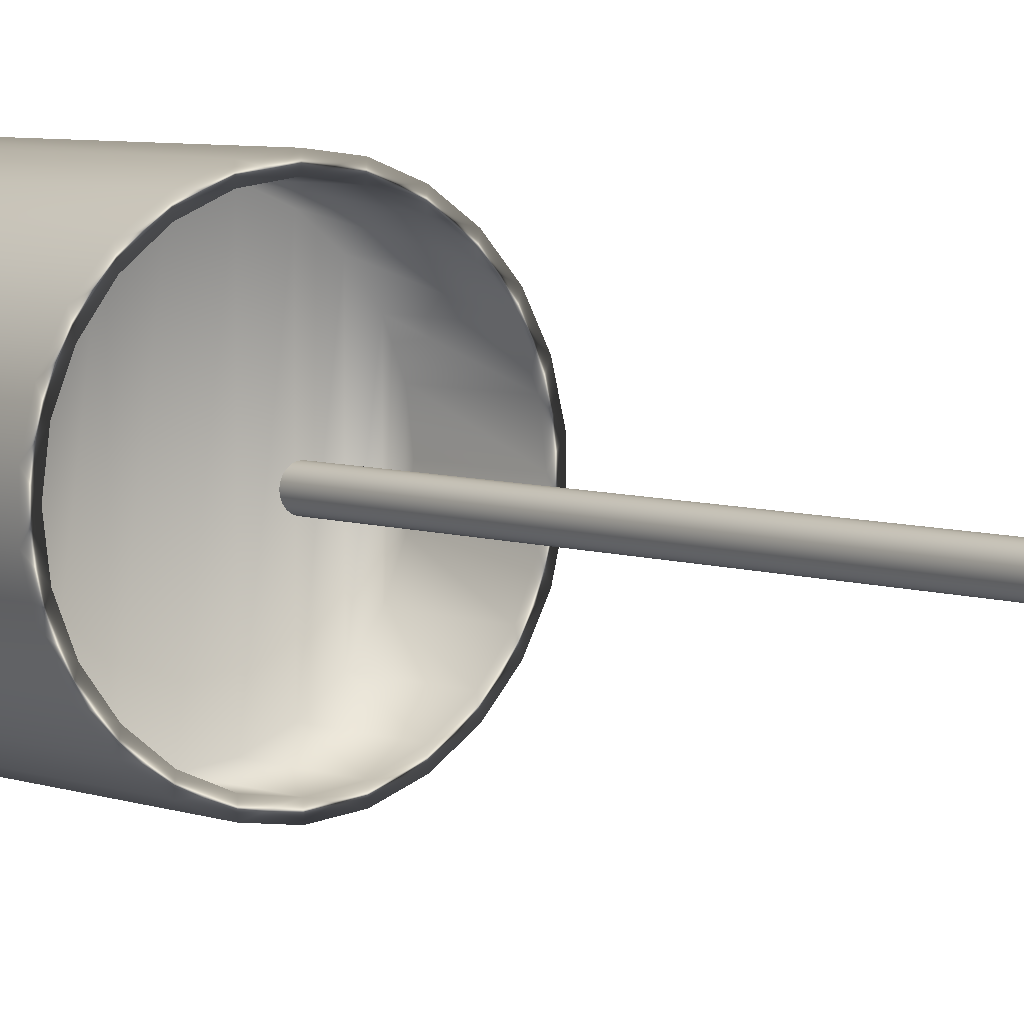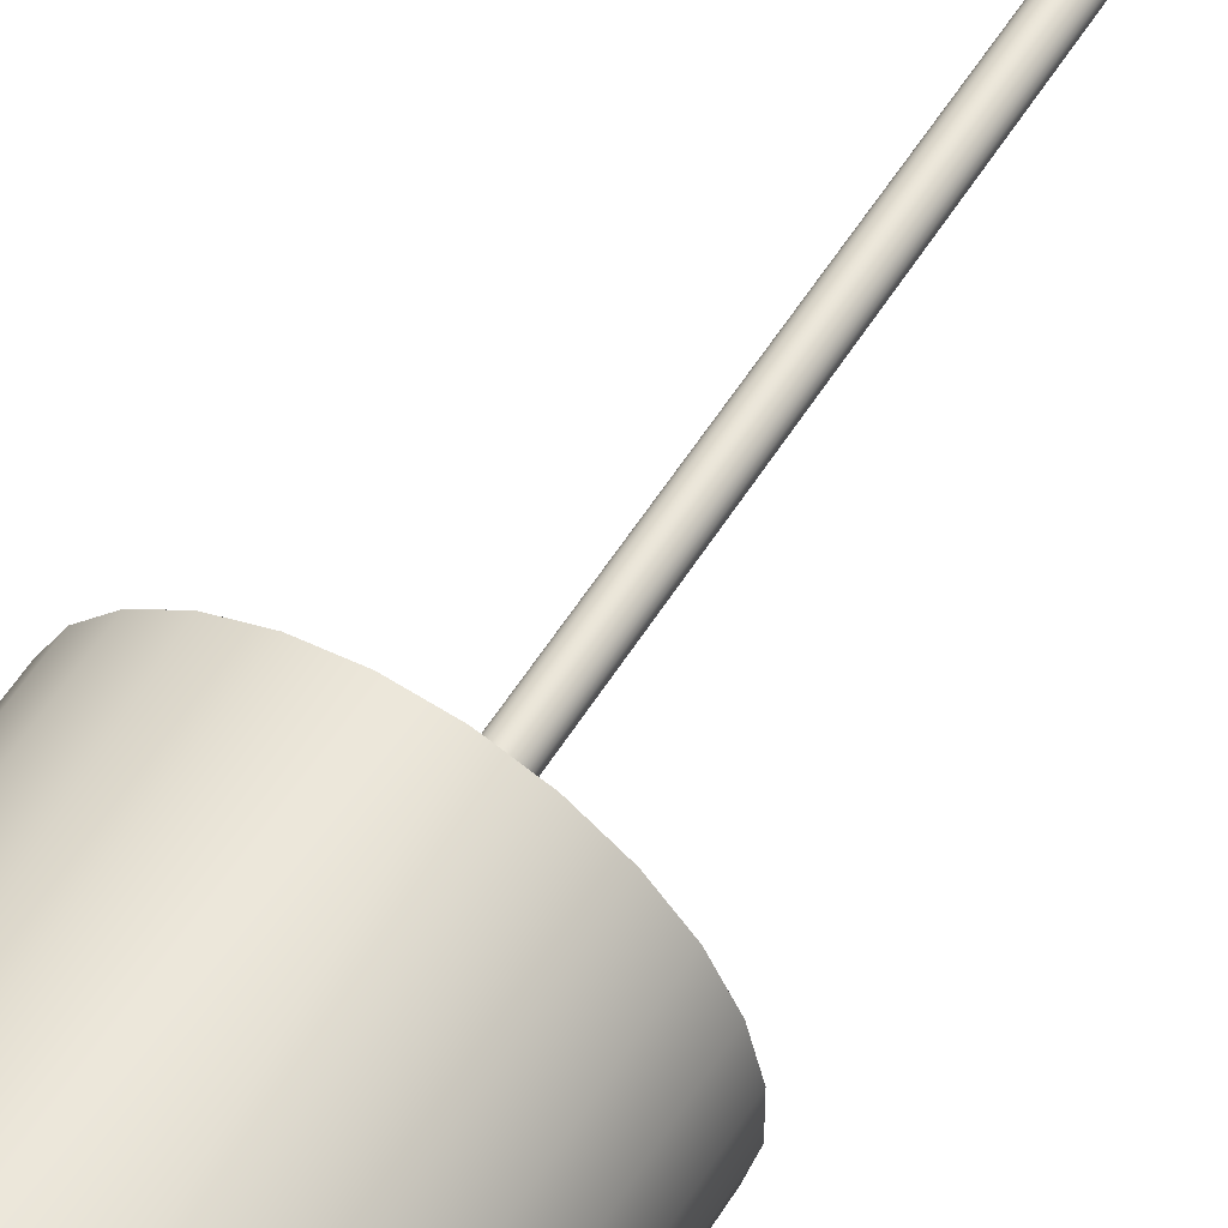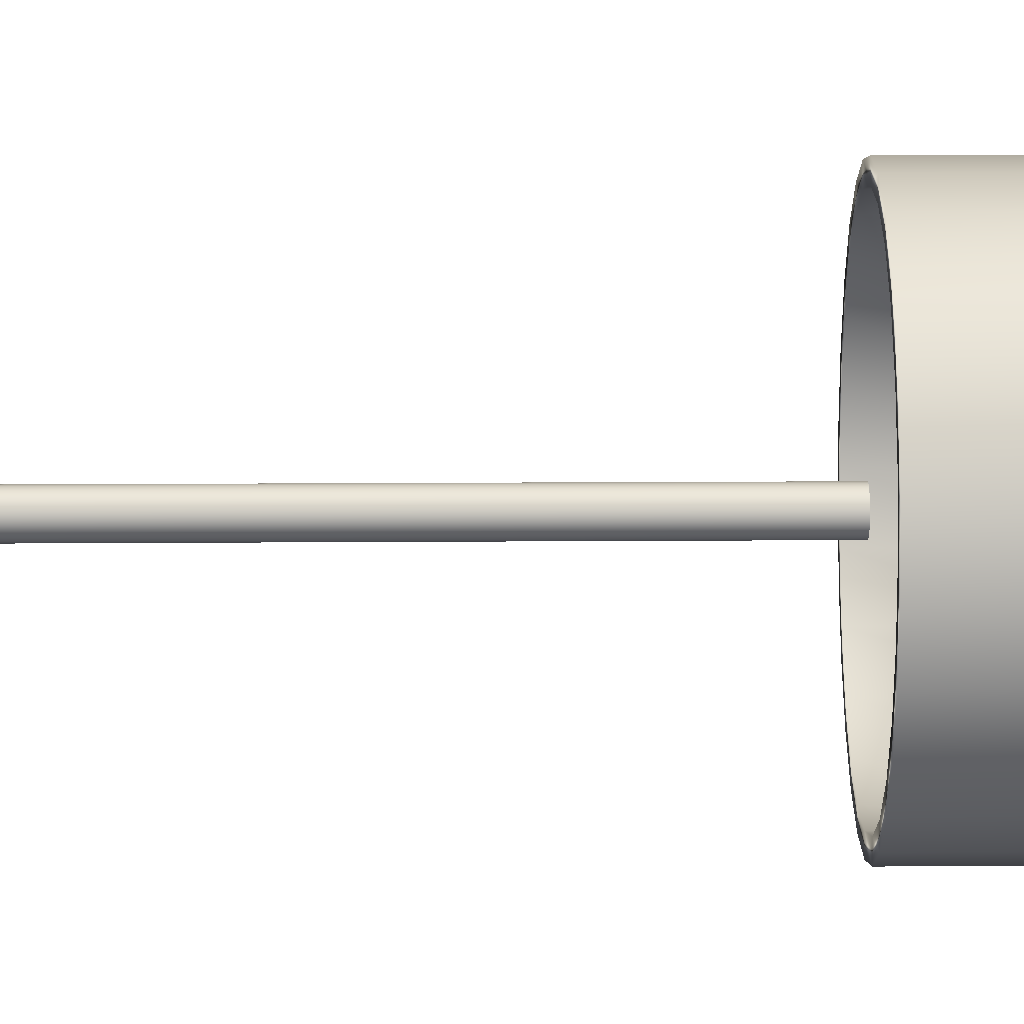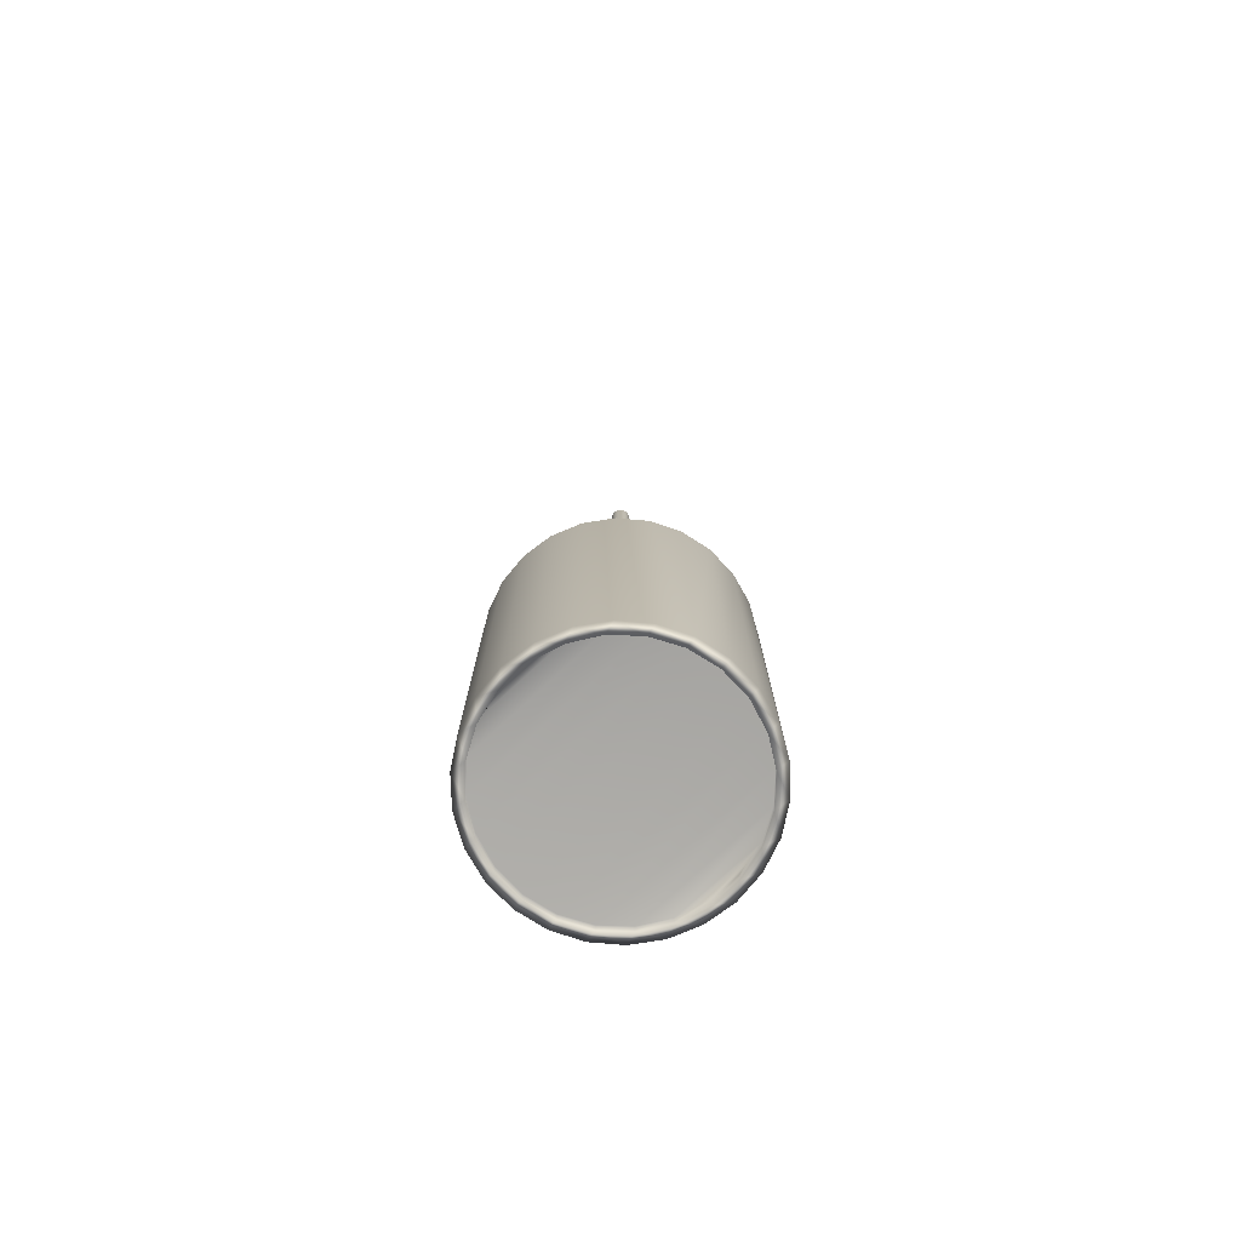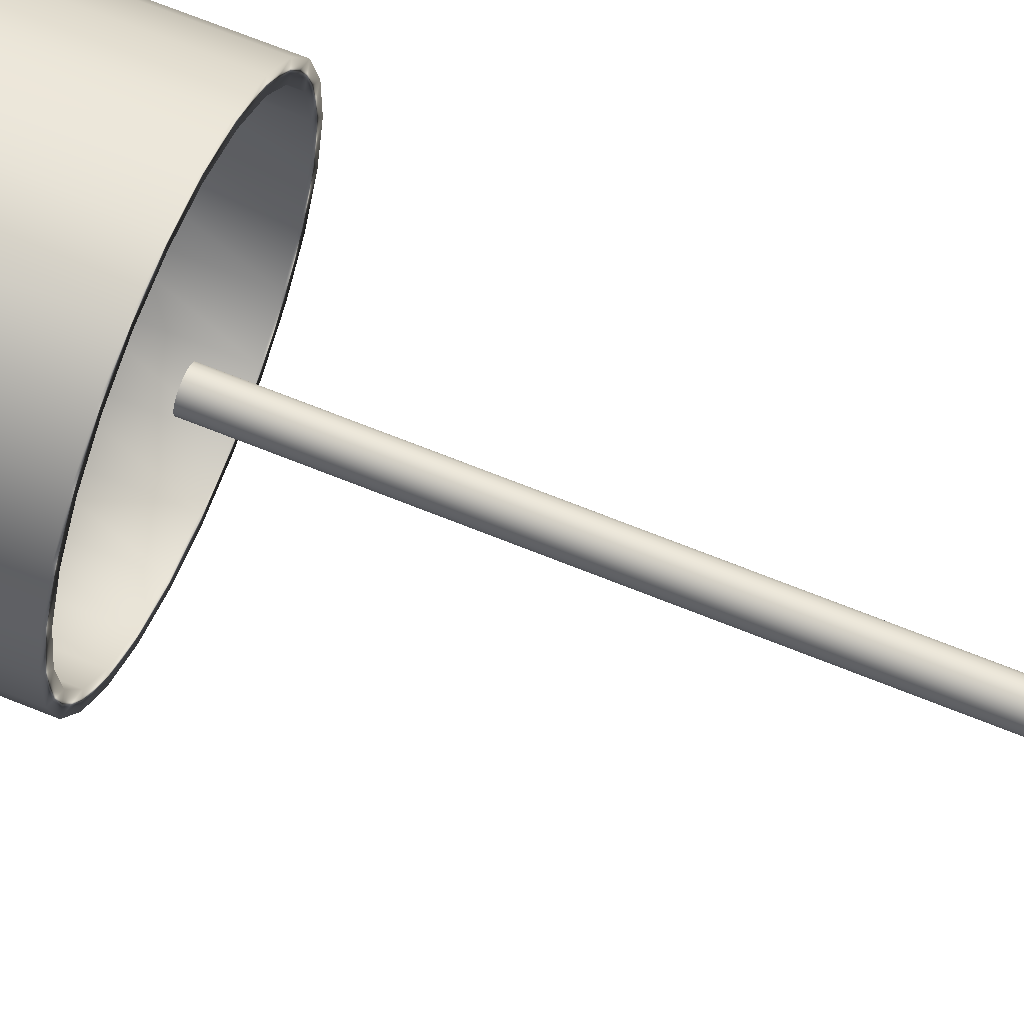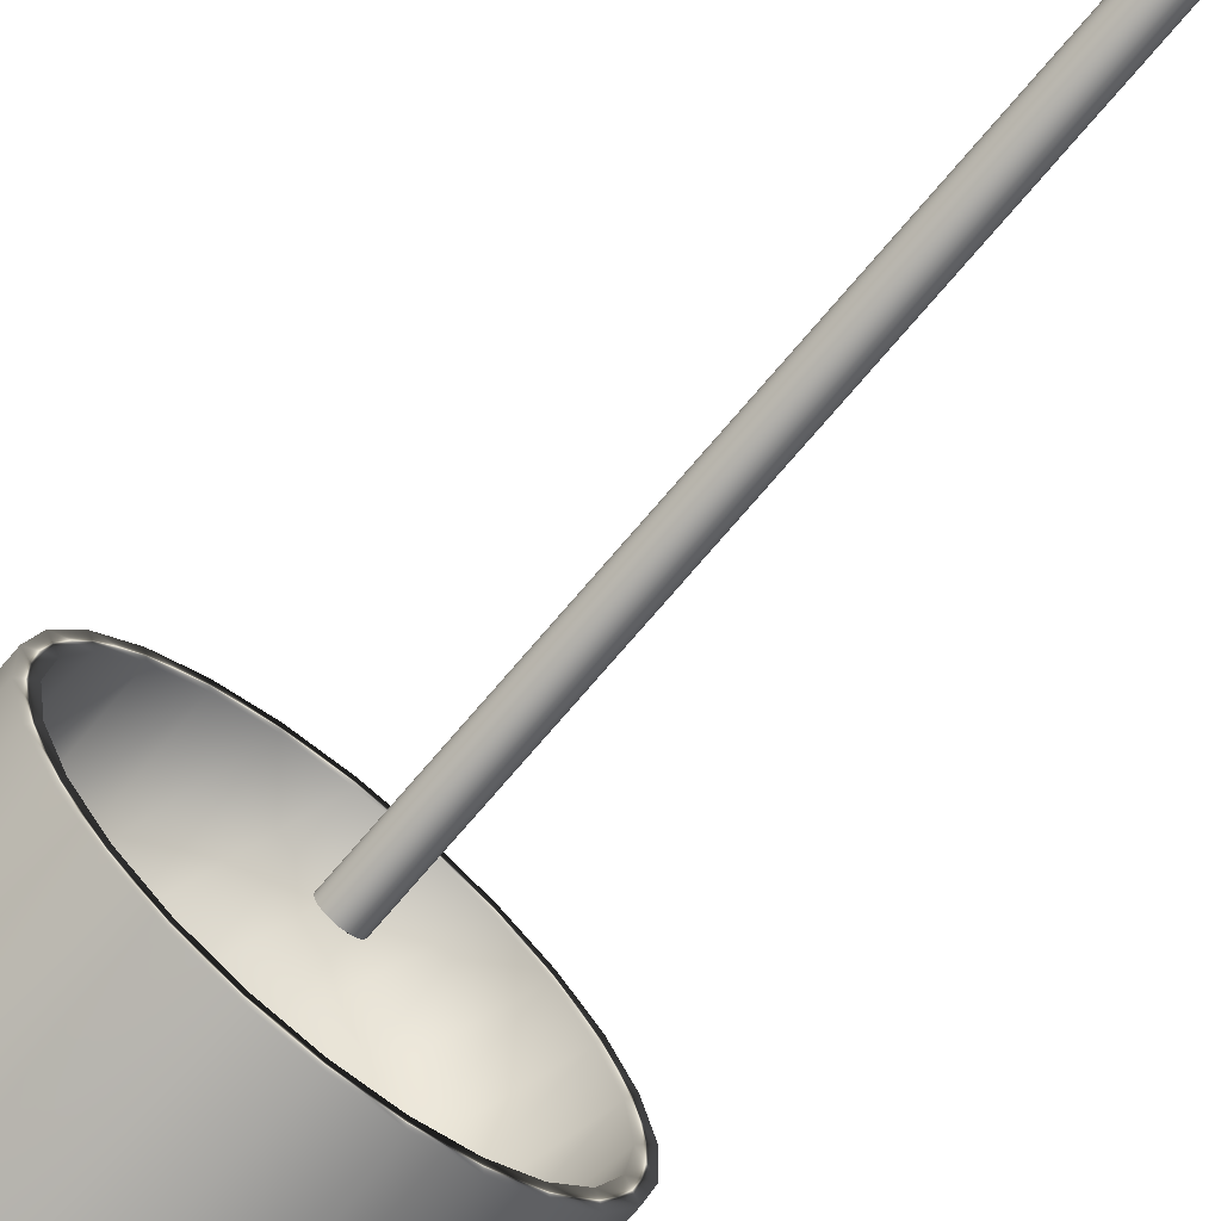
<metadata>
{"format":"obj","ext":"obj","renderer":"f3d","projection":"perspective","resolution":1024,"background":"white","views":[{"elev":5.1,"azim":141.9,"up":"+Z"},{"elev":54.7,"azim":31.0,"up":"+Z"},{"elev":8.1,"azim":-91.6,"up":"+Z"},{"elev":-76.0,"azim":-39.5,"up":"+Y"},{"elev":67.4,"azim":112.2,"up":"+Z"},{"elev":-72.0,"azim":139.9,"up":"+Z"}]}
</metadata>
<code>
v -11.79 35.9 -125.6
v -11.79 35.9 -126
v -11.85 35.9 -125.6
v -11.85 35.9 -126
v -11.91 35.9 -125.6
v -11.91 35.9 -126
v -11.97 35.9 -125.6
v -11.97 35.9 -126
v -12.01 35.9 -125.6
v -12.01 35.9 -125.9
v -12.05 35.9 -125.7
v -12.05 35.9 -125.9
v -12.07 35.9 -125.7
v -12.07 35.9 -125.8
v -12.08 35.9 -125.8
v -11.74 35.9 -126
v -11.74 35.9 -125.6
v -11.69 35.9 -125.9
v -11.69 35.9 -125.6
v -11.65 35.9 -125.9
v -11.65 35.9 -125.7
v -11.63 35.9 -125.8
v -11.63 35.9 -125.7
v -11.62 35.9 -125.8
v -11.91 35.33 -125.6
v -11.91 35.33 -126
v -11.85 35.33 -125.6
v -11.85 35.33 -126
v -11.79 35.33 -125.6
v -11.79 35.33 -126
v -11.74 35.33 -125.6
v -11.74 35.33 -126
v -11.69 35.33 -125.6
v -11.69 35.33 -125.9
v -11.65 35.33 -125.7
v -11.65 35.33 -125.9
v -11.63 35.33 -125.7
v -11.63 35.33 -125.8
v -11.62 35.33 -125.8
v -11.97 35.33 -126
v -11.97 35.33 -125.6
v -12.01 35.33 -125.9
v -12.01 35.33 -125.6
v -12.05 35.33 -125.9
v -12.05 35.33 -125.7
v -12.07 35.33 -125.8
v -12.07 35.33 -125.7
v -12.08 35.33 -125.8
v -11.85 35.31 -126
v -11.91 35.31 -126
v -11.97 35.31 -126
v -12.01 35.31 -125.9
v -12.05 35.31 -125.9
v -12.07 35.31 -125.8
v -12.08 35.31 -125.8
v -12.07 35.31 -125.7
v -12.05 35.31 -125.7
v -12.01 35.31 -125.6
v -11.97 35.31 -125.6
v -11.91 35.31 -125.6
v -11.85 35.31 -125.6
v -11.85 36.06 -125.6
v -11.91 36.06 -125.6
v -11.97 36.06 -125.6
v -12.01 36.06 -125.6
v -12.05 36.06 -125.7
v -12.07 36.06 -125.7
v -12.08 36.06 -125.8
v -12.07 36.06 -125.8
v -12.05 36.06 -125.9
v -12.01 36.06 -125.9
v -11.97 36.06 -126
v -11.91 36.06 -126
v -11.85 36.06 -126
v -11.79 35.31 -125.6
v -11.74 35.31 -125.6
v -11.69 35.31 -125.6
v -11.65 35.31 -125.7
v -11.63 35.31 -125.7
v -11.62 35.31 -125.8
v -11.63 35.31 -125.8
v -11.65 35.31 -125.9
v -11.69 35.31 -125.9
v -11.74 35.31 -126
v -11.79 35.31 -126
v -11.85 36.06 -125.5
v -11.85 35.31 -125.5
v -11.79 36.06 -125.5
v -11.79 35.31 -125.5
v -11.74 35.31 -125.6
v -11.74 36.06 -125.6
v -11.69 35.31 -125.6
v -11.69 36.06 -125.6
v -11.65 35.31 -125.6
v -11.65 36.06 -125.6
v -11.62 35.31 -125.7
v -11.62 36.06 -125.7
v -11.6 35.31 -125.8
v -11.6 36.06 -125.8
v -11.6 35.31 -125.8
v -11.6 36.06 -125.8
v -11.62 35.31 -125.9
v -11.62 36.06 -125.9
v -11.65 35.31 -125.9
v -11.65 36.06 -125.9
v -11.69 35.31 -126
v -11.69 36.06 -126
v -11.74 35.31 -126
v -11.74 36.06 -126
v -11.79 35.31 -126
v -11.79 36.06 -126
v -11.85 36.06 -126
v -11.85 35.31 -126
v -11.79 36.06 -126
v -11.74 36.06 -126
v -11.69 36.06 -125.9
v -11.65 36.06 -125.9
v -11.63 36.06 -125.8
v -11.62 36.06 -125.8
v -11.63 36.06 -125.7
v -11.65 36.06 -125.7
v -11.69 36.06 -125.6
v -11.74 36.06 -125.6
v -11.79 36.06 -125.6
v -11.91 35.31 -125.5
v -11.97 35.31 -125.6
v -12.02 35.31 -125.6
v -12.06 35.31 -125.6
v -12.08 35.31 -125.7
v -12.1 35.31 -125.8
v -12.1 35.31 -125.8
v -12.08 35.31 -125.9
v -12.06 35.31 -125.9
v -12.02 35.31 -126
v -11.97 35.31 -126
v -11.91 35.31 -126
v -11.91 36.06 -125.5
v -11.91 36.06 -126
v -11.97 36.06 -126
v -12.02 36.06 -126
v -12.06 36.06 -125.9
v -12.08 36.06 -125.9
v -12.1 36.06 -125.8
v -12.1 36.06 -125.8
v -12.08 36.06 -125.7
v -12.06 36.06 -125.6
v -12.02 36.06 -125.6
v -11.97 36.06 -125.6
v -11.85 37.31 -125.8
v -11.85 37.31 -125.8
v -11.85 37.31 -125.8
v -11.85 37.31 -125.8
v -11.86 37.31 -125.8
v -11.86 37.31 -125.8
v -11.86 37.31 -125.8
v -11.86 37.31 -125.8
v -11.87 37.31 -125.8
v -11.87 37.31 -125.8
v -11.87 37.31 -125.8
v -11.87 37.31 -125.8
v -11.87 37.31 -125.8
v -11.87 37.31 -125.8
v -11.87 37.31 -125.8
v -11.84 37.31 -125.8
v -11.84 37.31 -125.8
v -11.84 37.31 -125.8
v -11.84 37.31 -125.8
v -11.83 37.31 -125.8
v -11.83 37.31 -125.8
v -11.83 37.31 -125.8
v -11.83 37.31 -125.8
v -11.83 37.31 -125.8
v -11.85 36.06 -125.8
v -11.85 36.06 -125.8
v -11.84 36.06 -125.8
v -11.84 36.06 -125.8
v -11.83 36.06 -125.8
v -11.83 36.06 -125.8
v -11.83 36.06 -125.8
v -11.83 36.06 -125.8
v -11.83 36.06 -125.8
v -11.84 36.06 -125.8
v -11.84 36.06 -125.8
v -11.85 36.06 -125.8
v -11.85 36.06 -125.8
v -11.86 36.06 -125.8
v -11.86 36.06 -125.8
v -11.86 36.06 -125.8
v -11.86 36.06 -125.8
v -11.87 36.06 -125.8
v -11.87 36.06 -125.8
v -11.87 36.06 -125.8
v -11.87 36.06 -125.8
v -11.87 36.06 -125.8
v -11.87 36.06 -125.8
v -11.87 36.06 -125.8
f 1 2 3
f 3 2 4
f 3 4 5
f 5 4 6
f 5 6 7
f 7 6 8
f 7 8 9
f 9 8 10
f 9 10 11
f 11 10 12
f 11 12 13
f 13 12 14
f 13 14 15
f 2 1 16
f 16 1 17
f 16 17 18
f 18 17 19
f 18 19 20
f 20 19 21
f 20 21 22
f 22 21 23
f 22 23 24
f 25 26 27
f 27 26 28
f 27 28 29
f 29 28 30
f 29 30 31
f 31 30 32
f 31 32 33
f 33 32 34
f 33 34 35
f 35 34 36
f 35 36 37
f 37 36 38
f 37 38 39
f 26 25 40
f 40 25 41
f 40 41 42
f 42 41 43
f 42 43 44
f 44 43 45
f 44 45 46
f 46 45 47
f 46 47 48
f 49 28 50
f 50 28 26
f 50 26 51
f 51 26 40
f 51 40 52
f 52 40 42
f 52 42 53
f 53 42 44
f 53 44 54
f 54 44 46
f 54 46 55
f 55 46 48
f 55 48 56
f 56 48 47
f 56 47 57
f 57 47 45
f 57 45 58
f 58 45 43
f 58 43 59
f 59 43 41
f 59 41 60
f 60 41 25
f 60 25 61
f 61 25 27
f 62 3 63
f 63 3 5
f 63 5 64
f 64 5 7
f 64 7 65
f 65 7 9
f 65 9 66
f 66 9 11
f 66 11 67
f 67 11 13
f 67 13 68
f 68 13 15
f 68 15 69
f 69 15 14
f 69 14 70
f 70 14 12
f 70 12 71
f 71 12 10
f 71 10 72
f 72 10 8
f 72 8 73
f 73 8 6
f 73 6 74
f 74 6 4
f 61 27 75
f 75 27 29
f 75 29 76
f 76 29 31
f 76 31 77
f 77 31 33
f 77 33 78
f 78 33 35
f 78 35 79
f 79 35 37
f 79 37 80
f 80 37 39
f 80 39 81
f 81 39 38
f 81 38 82
f 82 38 36
f 82 36 83
f 83 36 34
f 83 34 84
f 84 34 32
f 84 32 85
f 85 32 30
f 85 30 49
f 49 30 28
f 86 87 88
f 88 87 89
f 88 89 90
f 88 90 91
f 91 90 92
f 91 92 93
f 93 92 94
f 93 94 95
f 95 94 96
f 95 96 97
f 97 96 98
f 97 98 99
f 99 98 100
f 99 100 101
f 101 100 102
f 101 102 103
f 103 102 104
f 103 104 105
f 105 104 106
f 105 106 107
f 107 106 108
f 107 108 109
f 109 108 110
f 109 110 111
f 111 110 112
f 112 110 113
f 74 4 114
f 114 4 2
f 114 2 115
f 115 2 16
f 115 16 116
f 116 16 18
f 116 18 117
f 117 18 20
f 117 20 118
f 118 20 22
f 118 22 119
f 119 22 24
f 119 24 120
f 120 24 23
f 120 23 121
f 121 23 21
f 121 21 122
f 122 21 19
f 122 19 123
f 123 19 17
f 123 17 124
f 124 17 1
f 124 1 62
f 62 1 3
f 89 87 61
f 61 87 125
f 61 125 60
f 60 125 126
f 60 126 59
f 59 126 127
f 59 127 58
f 58 127 128
f 58 128 57
f 57 128 129
f 57 129 56
f 56 129 130
f 56 130 55
f 55 130 131
f 55 131 54
f 54 131 132
f 54 132 53
f 53 132 133
f 53 133 52
f 52 133 134
f 52 134 51
f 51 134 135
f 51 135 50
f 50 135 136
f 50 136 49
f 49 136 113
f 49 113 110
f 49 110 85
f 85 110 108
f 85 108 84
f 84 108 106
f 84 106 83
f 83 106 104
f 83 104 82
f 82 104 102
f 82 102 81
f 81 102 100
f 81 100 80
f 80 100 98
f 80 98 79
f 79 98 96
f 79 96 78
f 78 96 94
f 78 94 77
f 77 94 92
f 77 92 76
f 76 92 90
f 76 90 75
f 75 90 89
f 75 89 61
f 137 86 62
f 62 86 88
f 62 88 124
f 124 88 91
f 124 91 123
f 123 91 93
f 123 93 122
f 122 93 95
f 122 95 121
f 121 95 97
f 121 97 120
f 120 97 99
f 120 99 119
f 119 99 101
f 119 101 118
f 118 101 103
f 118 103 117
f 117 103 105
f 117 105 116
f 116 105 107
f 116 107 115
f 115 107 109
f 115 109 114
f 114 109 111
f 114 111 74
f 74 111 112
f 74 112 138
f 74 138 73
f 73 138 139
f 73 139 72
f 72 139 140
f 72 140 71
f 71 140 141
f 71 141 70
f 70 141 142
f 70 142 69
f 69 142 143
f 69 143 68
f 68 143 144
f 68 144 67
f 67 144 145
f 67 145 66
f 66 145 146
f 66 146 65
f 65 146 147
f 65 147 64
f 64 147 148
f 64 148 63
f 63 148 137
f 63 137 62
f 112 113 138
f 138 113 136
f 138 136 135
f 138 135 139
f 139 135 134
f 139 134 140
f 140 134 133
f 140 133 141
f 141 133 132
f 141 132 142
f 142 132 131
f 142 131 143
f 143 131 130
f 143 130 144
f 144 130 129
f 144 129 145
f 145 129 128
f 145 128 146
f 146 128 127
f 146 127 147
f 147 127 126
f 147 126 148
f 148 126 125
f 148 125 137
f 137 125 86
f 86 125 87
f 149 150 151
f 151 150 152
f 151 152 153
f 153 152 154
f 153 154 155
f 155 154 156
f 155 156 157
f 157 156 158
f 157 158 159
f 159 158 160
f 159 160 161
f 161 160 162
f 161 162 163
f 150 149 164
f 164 149 165
f 164 165 166
f 166 165 167
f 166 167 168
f 168 167 169
f 168 169 170
f 170 169 171
f 170 171 172
f 151 173 149
f 149 173 174
f 149 174 165
f 165 174 175
f 165 175 167
f 167 175 176
f 167 176 169
f 169 176 177
f 169 177 171
f 171 177 178
f 171 178 172
f 172 178 179
f 172 179 170
f 170 179 180
f 170 180 168
f 168 180 181
f 168 181 166
f 166 181 182
f 166 182 164
f 164 182 183
f 164 183 150
f 150 183 184
f 150 184 152
f 152 184 185
f 186 187 173
f 173 187 185
f 173 185 174
f 174 185 184
f 174 184 175
f 175 184 183
f 175 183 176
f 176 183 182
f 176 182 177
f 177 182 181
f 177 181 178
f 178 181 180
f 178 180 179
f 187 186 188
f 188 186 189
f 188 189 190
f 190 189 191
f 190 191 192
f 192 191 193
f 192 193 194
f 194 193 195
f 194 195 196
f 152 185 154
f 154 185 187
f 154 187 156
f 156 187 188
f 156 188 158
f 158 188 190
f 158 190 160
f 160 190 192
f 160 192 162
f 162 192 194
f 162 194 163
f 163 194 196
f 163 196 161
f 161 196 195
f 161 195 159
f 159 195 193
f 159 193 157
f 157 193 191
f 157 191 155
f 155 191 189
f 155 189 153
f 153 189 186
f 153 186 151
f 151 186 173

</code>
